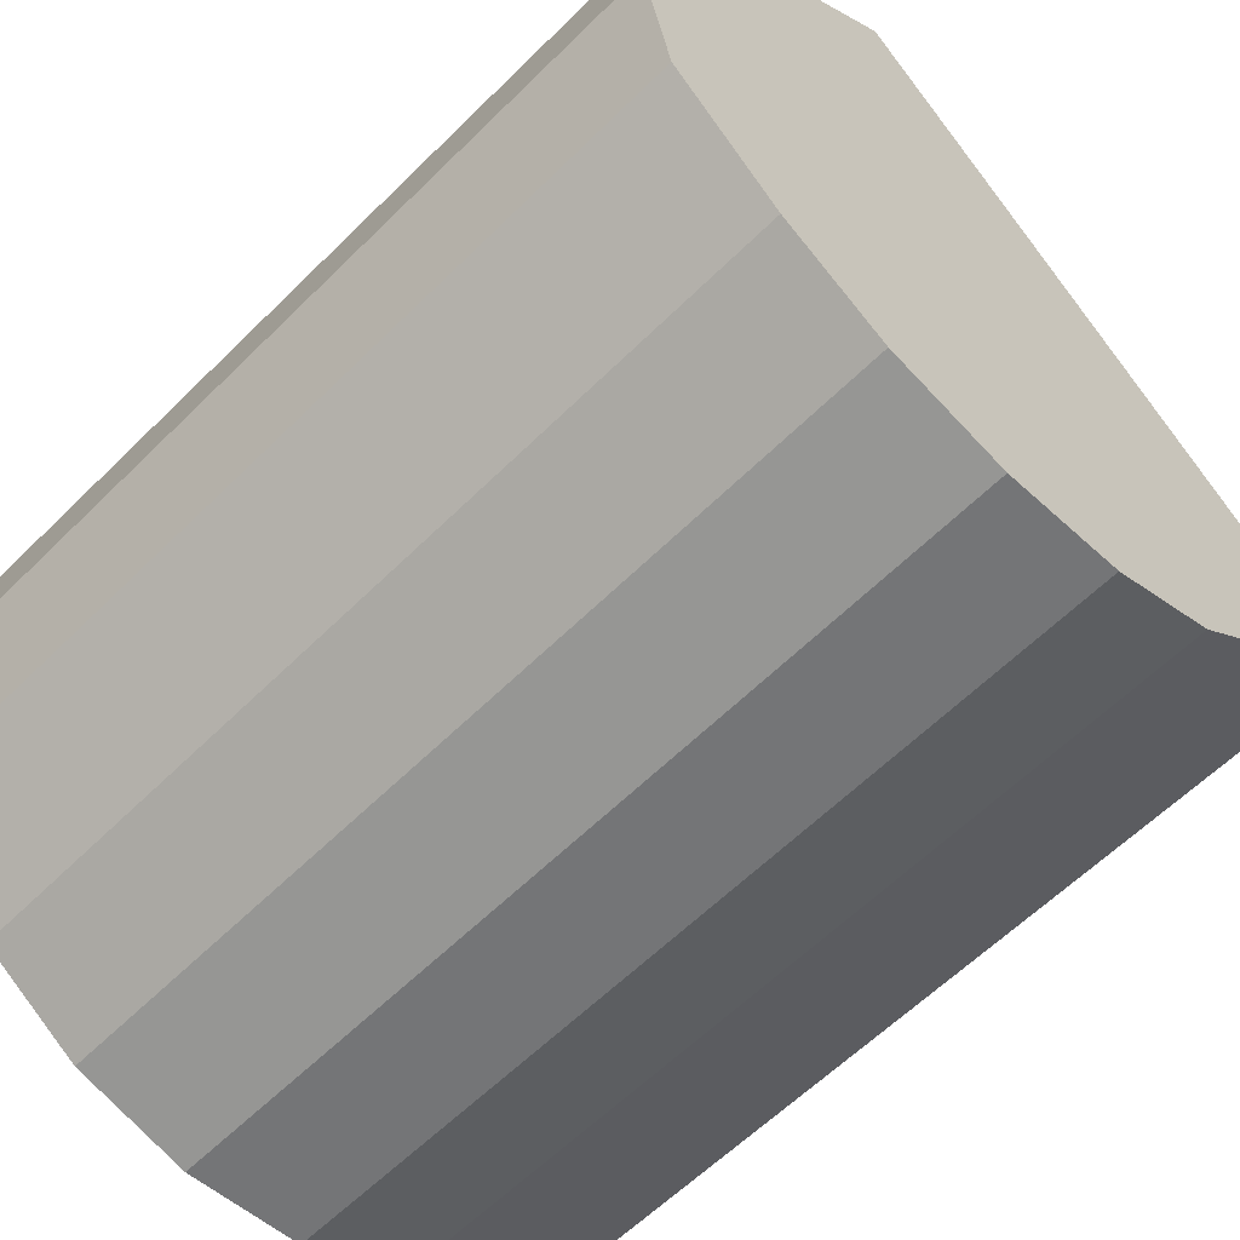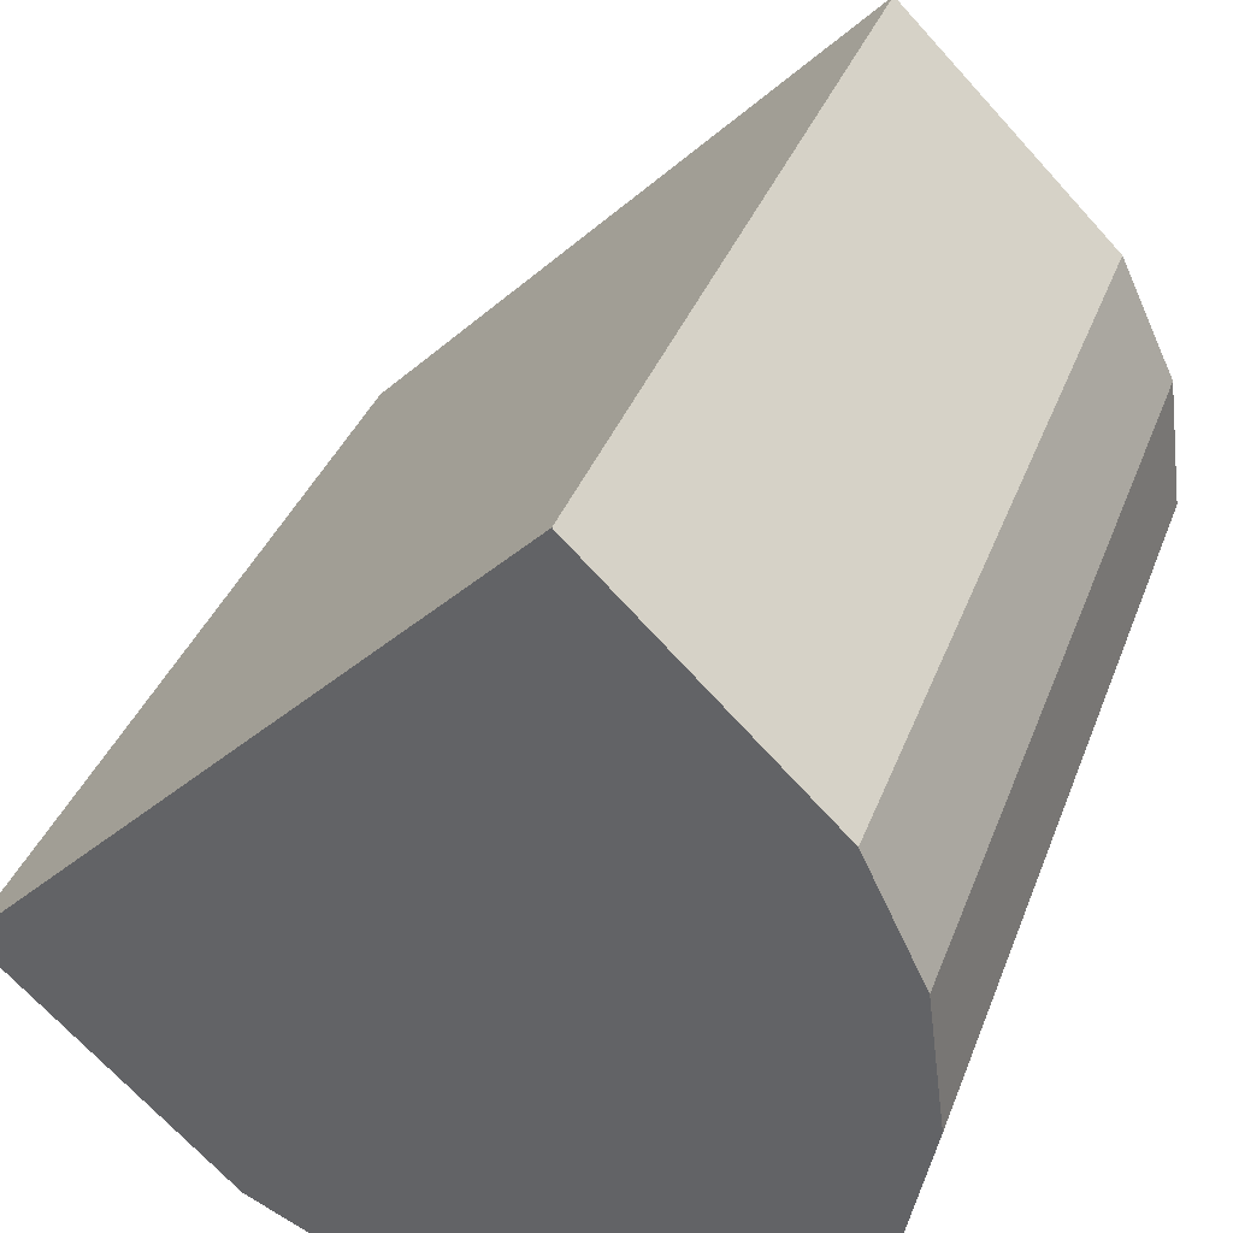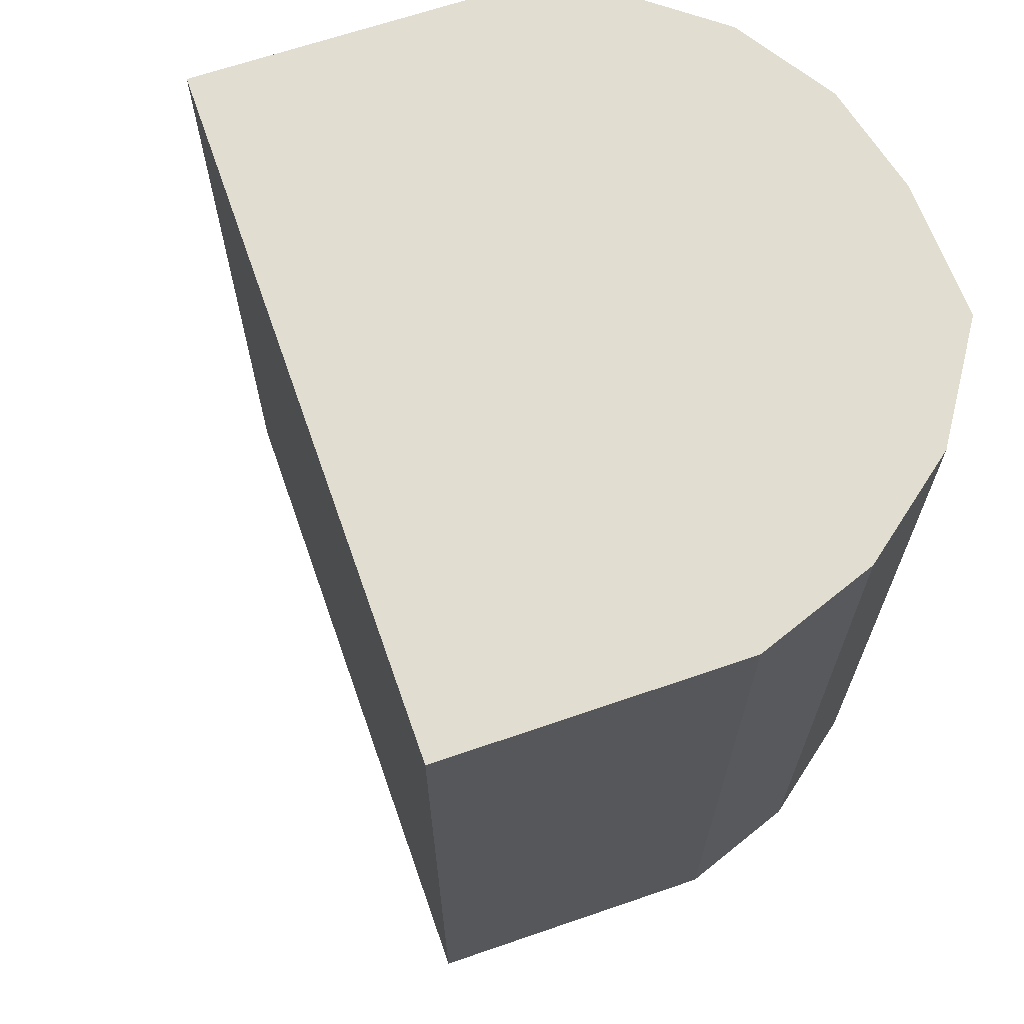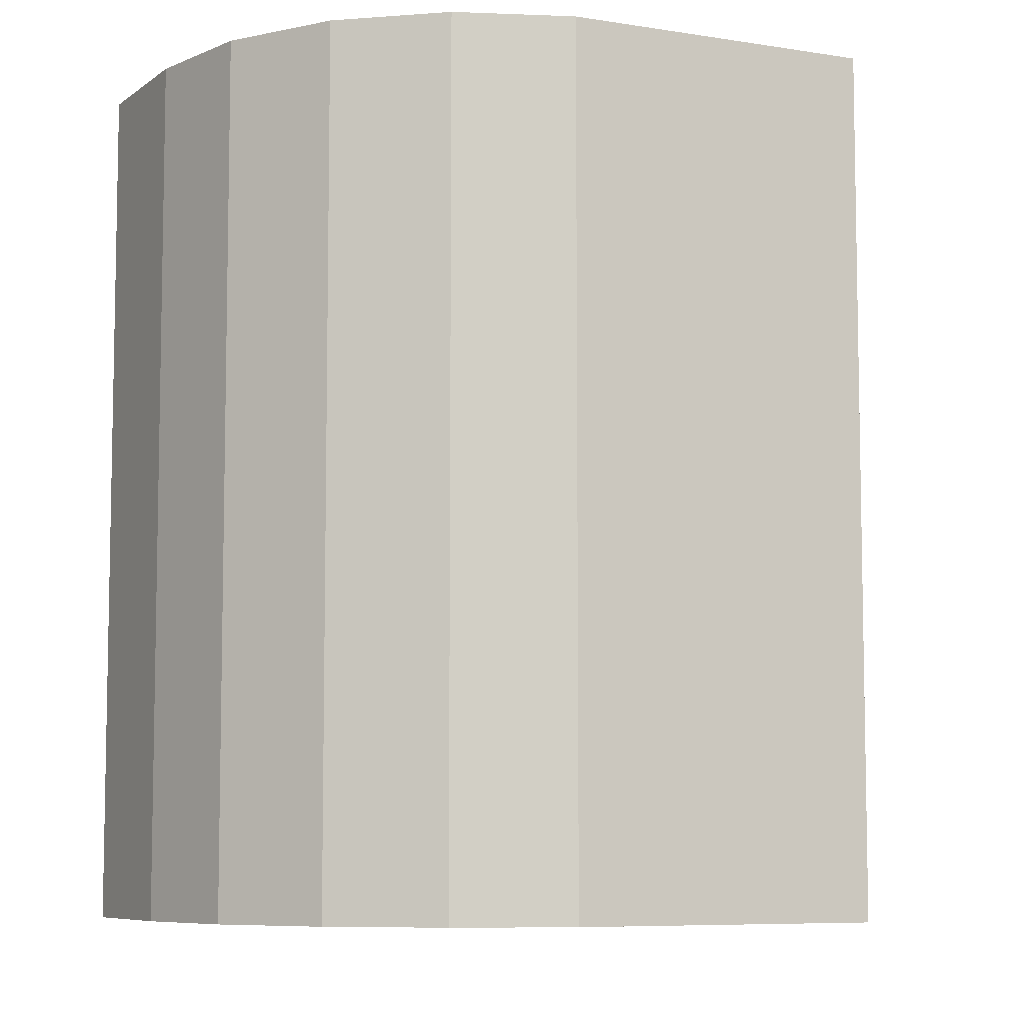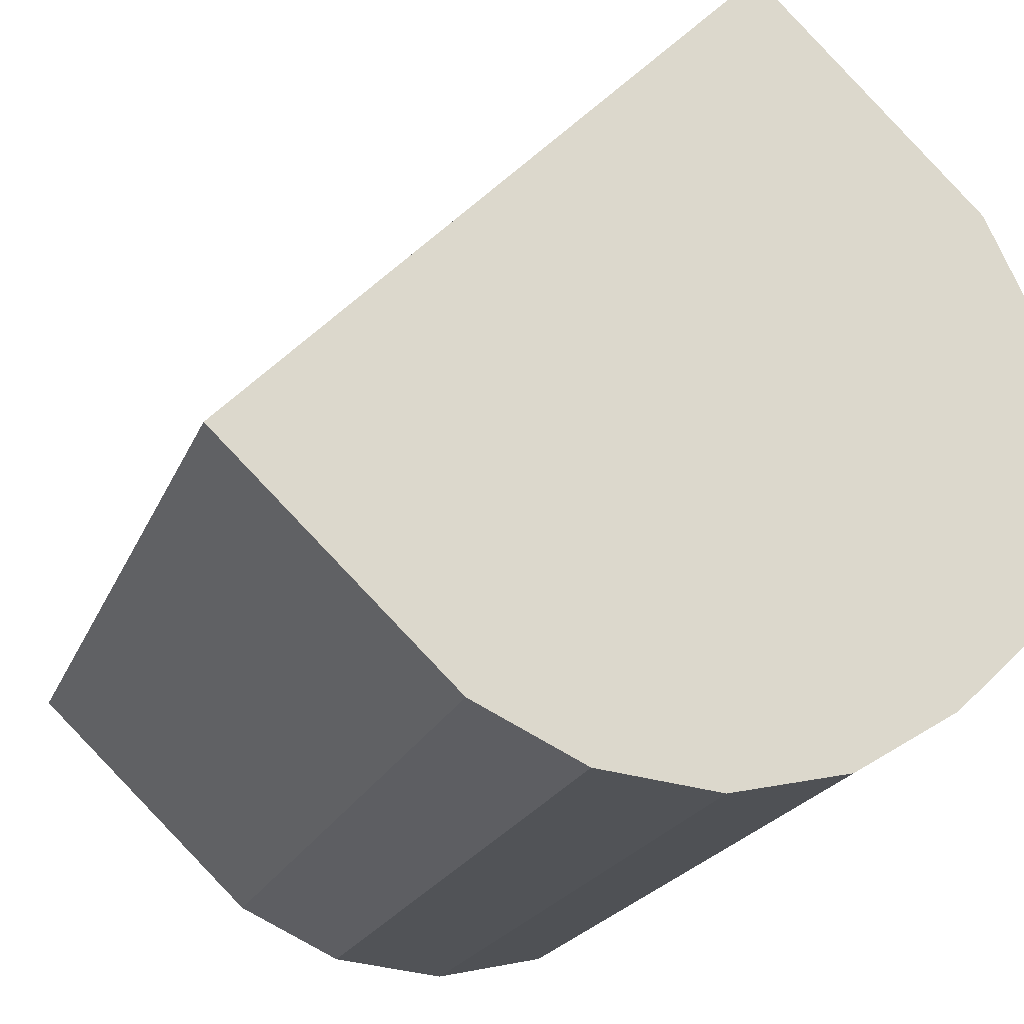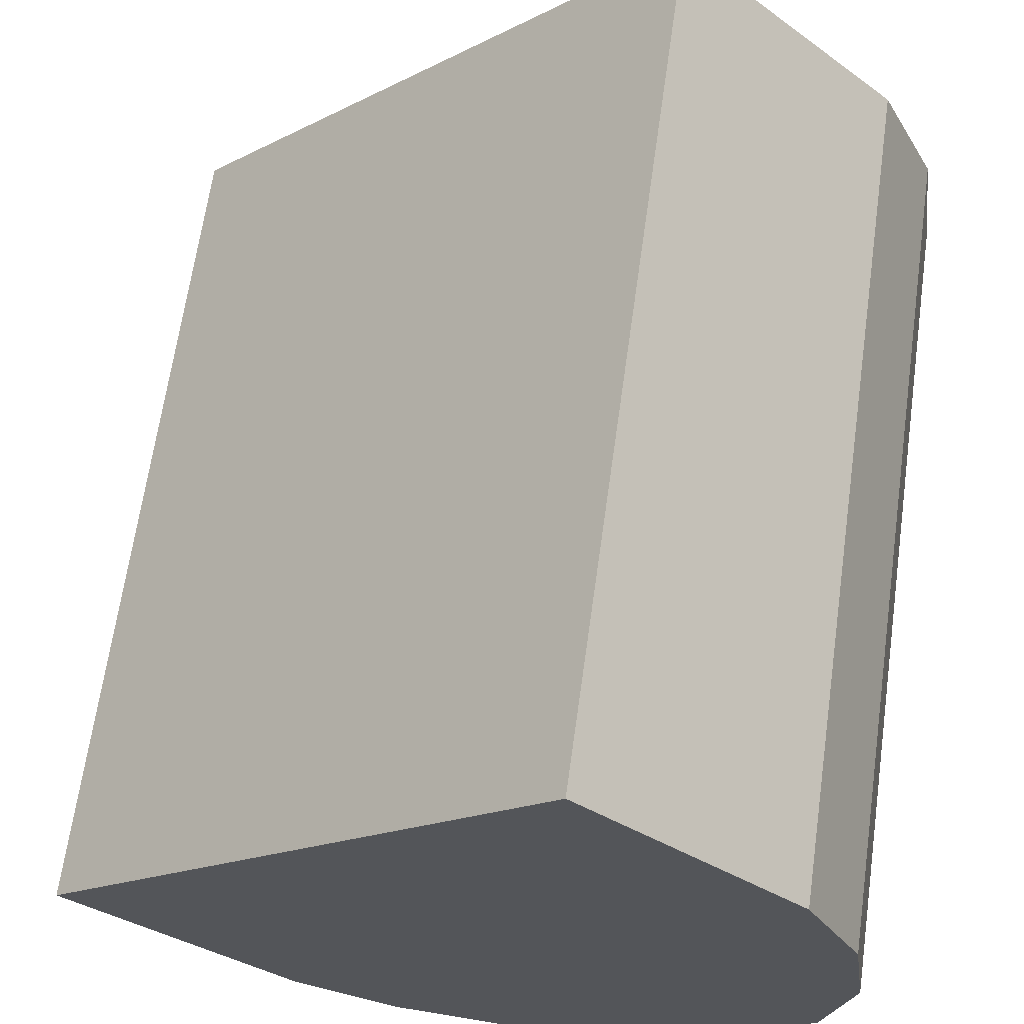
<metadata>
{"format":"obj","ext":"obj","renderer":"f3d","projection":"perspective","resolution":1024,"background":"white","views":[{"elev":-60.4,"azim":135.3,"up":"+Z"},{"elev":36.3,"azim":19.3,"up":"+Z"},{"elev":68.6,"azim":25.3,"up":"+Y"},{"elev":-7.3,"azim":-161.5,"up":"+Y"},{"elev":-20.4,"azim":-17.6,"up":"+Z"},{"elev":65.4,"azim":8.0,"up":"+Z"}]}
</metadata>
<code>
v  2.594 9.859 -2.468
v  5.2 9.859 -3.193
v  3.833 9.859 -3.048
v  6.542 9.859 -2.885
v  1.904 9.859 -1.811
v  7.709 9.859 -2.16
v  0 9.859 6.037e-16
v  8.906 9.859 -1.017
v  5.814 9.859 5.912
v  9.225 9.859 0.546
v  9.024 9.859 2.055
v  8.362 9.859 3.428
v  8.906 6.227e-17 -1.017
v  7.709 1.323e-16 -2.16
v  6.542 1.767e-16 -2.885
v  5.2 1.955e-16 -3.193
v  3.833 1.866e-16 -3.048
v  2.594 1.511e-16 -2.468
v  0 0 0
v  1.904 1.109e-16 -1.811
v  5.814 -3.62e-16 5.912
v  8.362 -2.099e-16 3.428
v  9.024 -1.258e-16 2.055
v  9.225 -3.343e-17 0.546
g defaultobject
f 1 2 3
f 2 1 4
f 4 1 5
f 4 5 6
f 6 5 7
f 6 7 8
f 8 7 9
f 8 9 10
f 10 9 11
f 11 9 12
f 13 6 8
f 6 13 14
f 14 4 6
f 4 14 15
f 15 2 4
f 2 15 16
f 16 3 2
f 3 16 17
f 17 1 3
f 1 17 18
f 18 5 1
f 5 18 7
f 7 18 19
f 19 18 20
f 19 9 7
f 9 19 21
f 21 12 9
f 12 21 22
f 22 11 12
f 11 22 23
f 24 8 10
f 8 24 13
f 23 10 11
f 10 23 24
f 20 21 19
f 21 20 18
f 21 18 17
f 21 17 16
f 21 16 15
f 21 15 14
f 21 14 13
f 21 13 24
f 21 24 23
f 21 23 22

</code>
